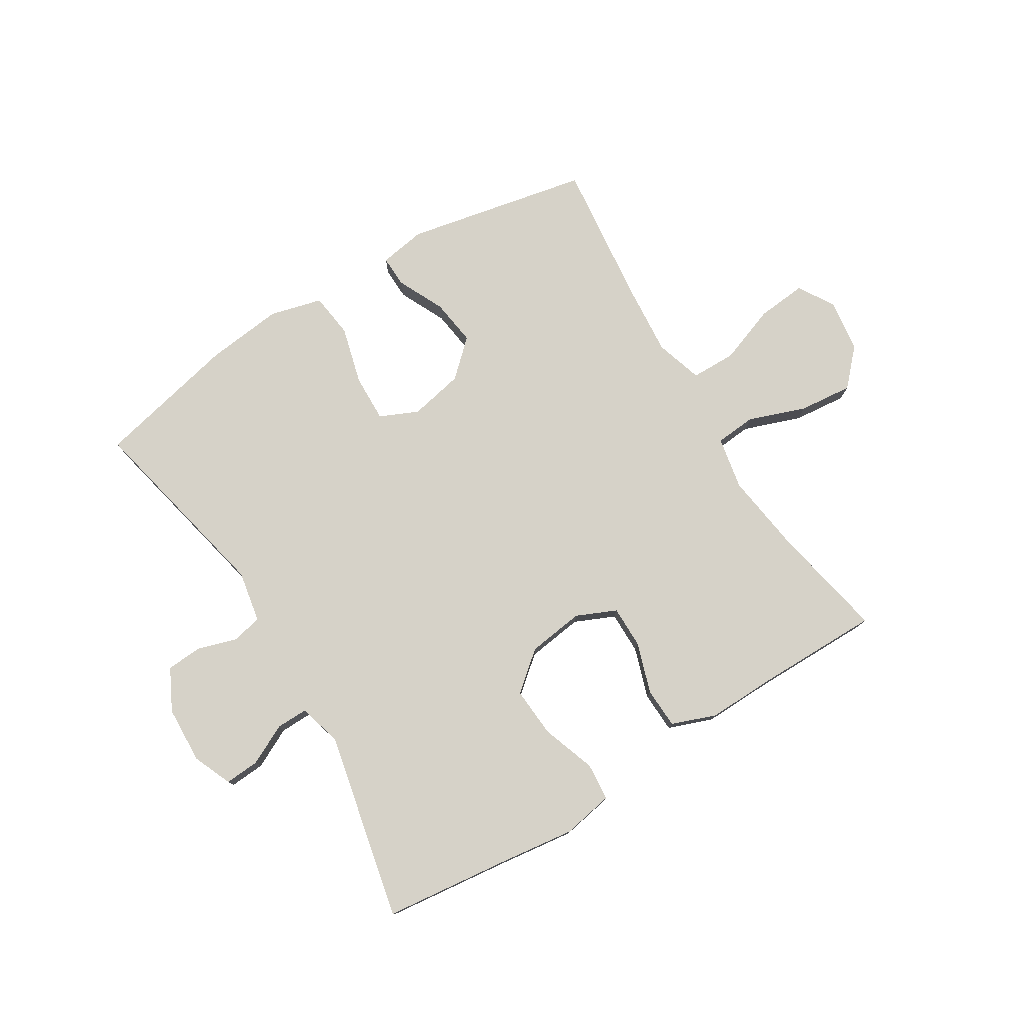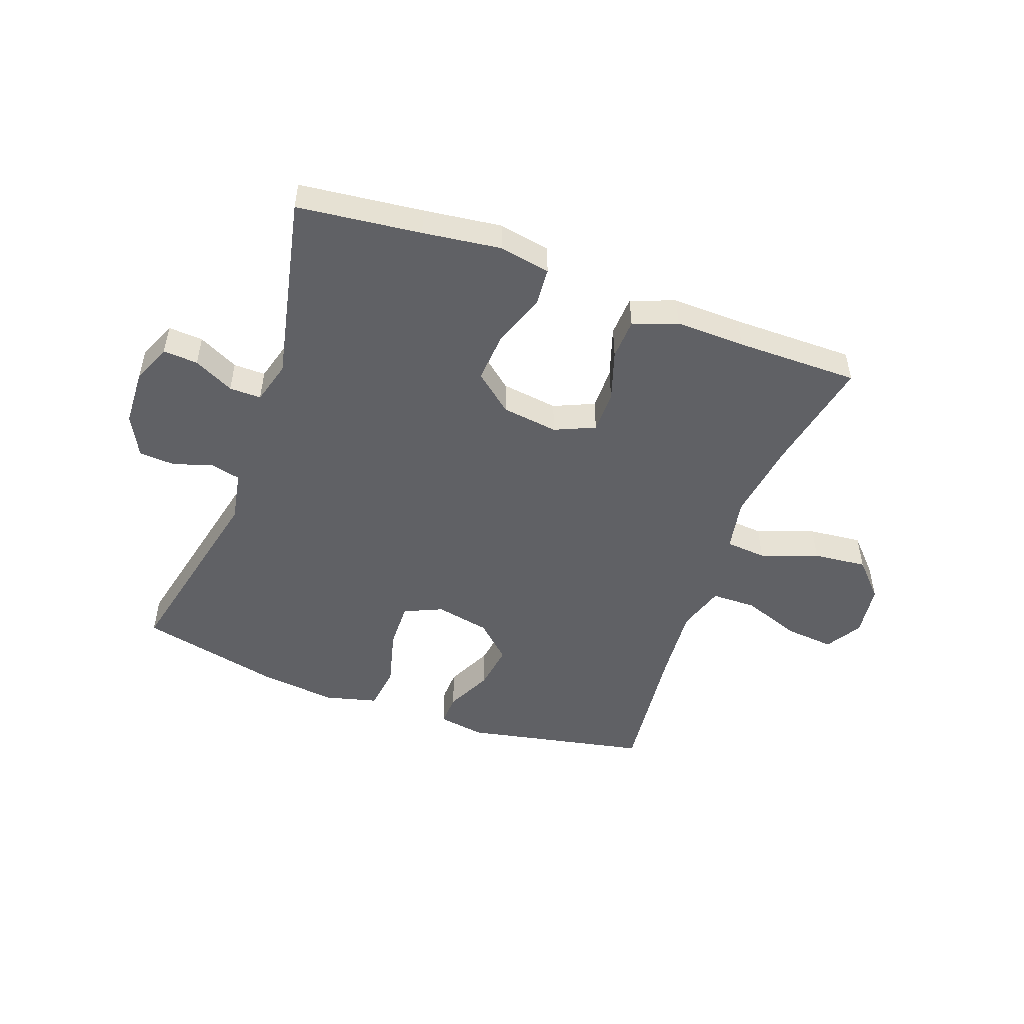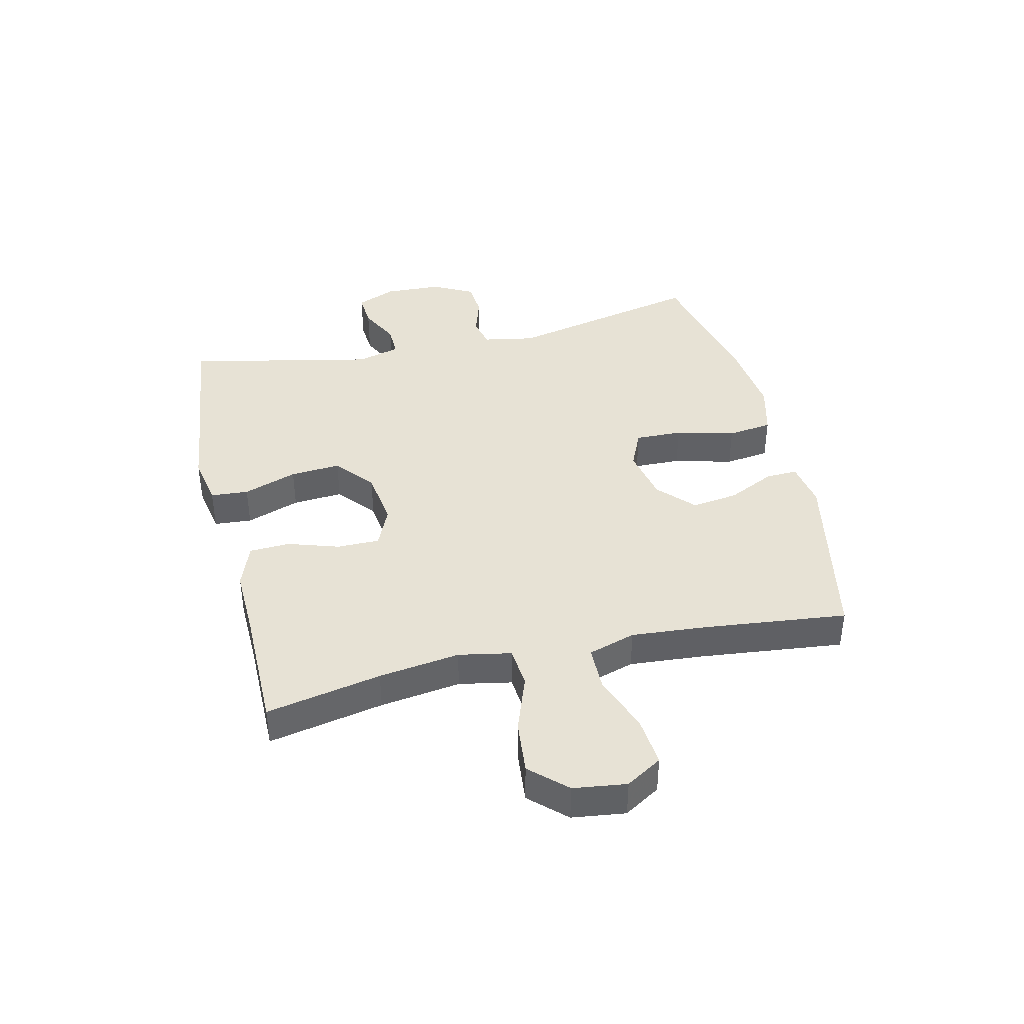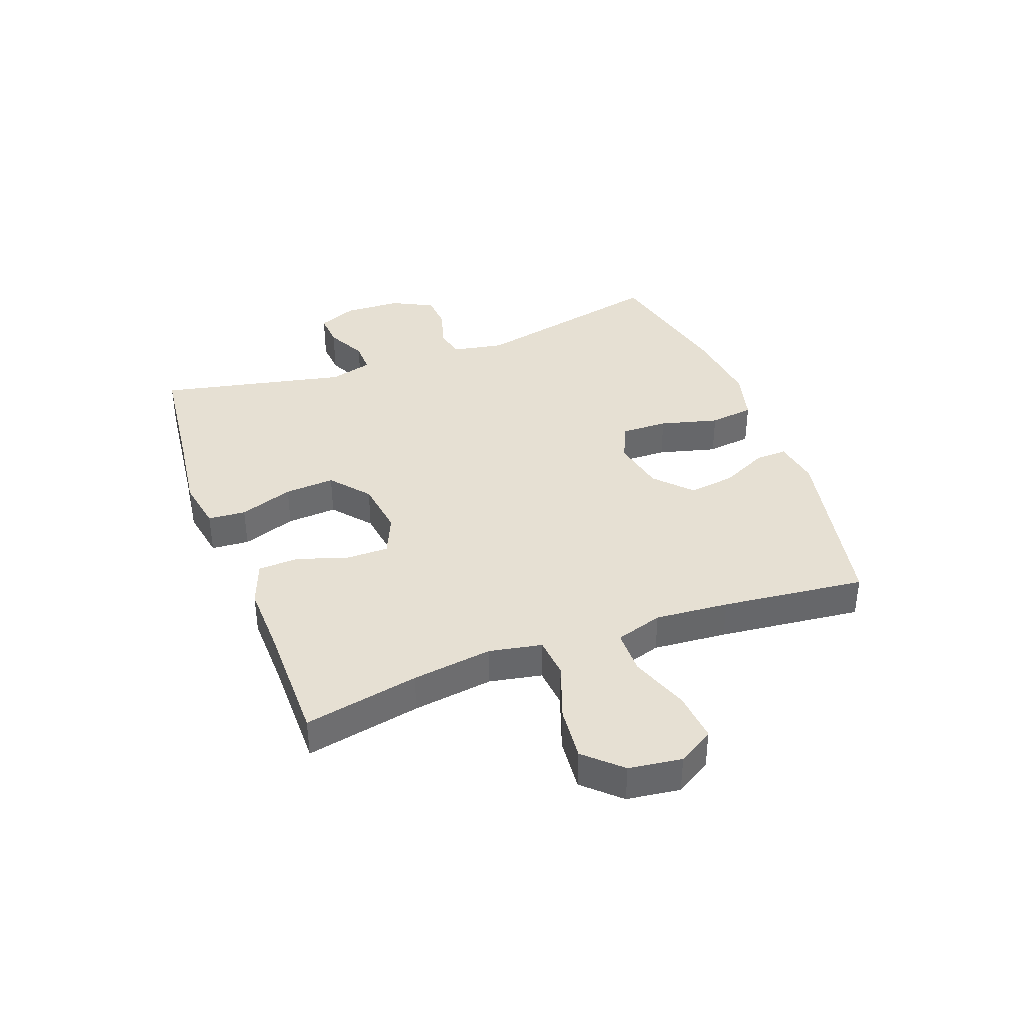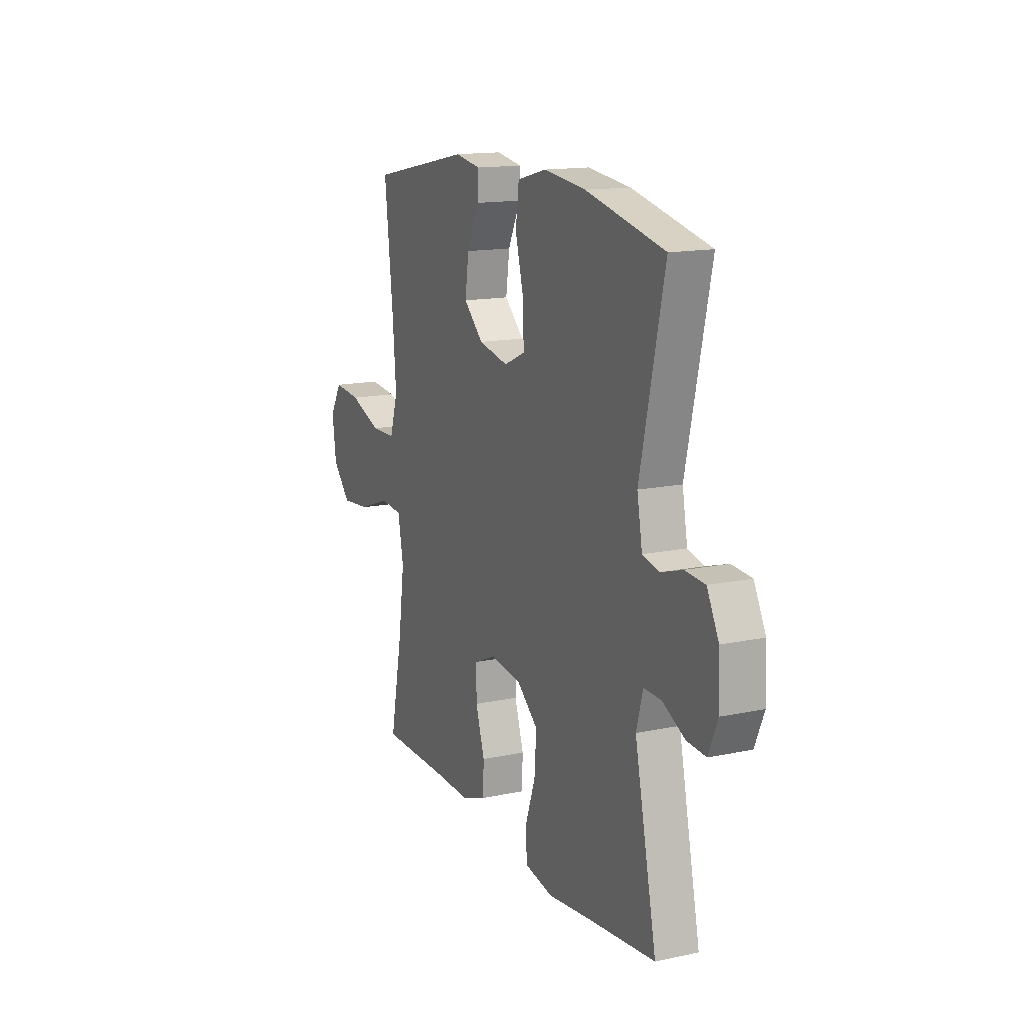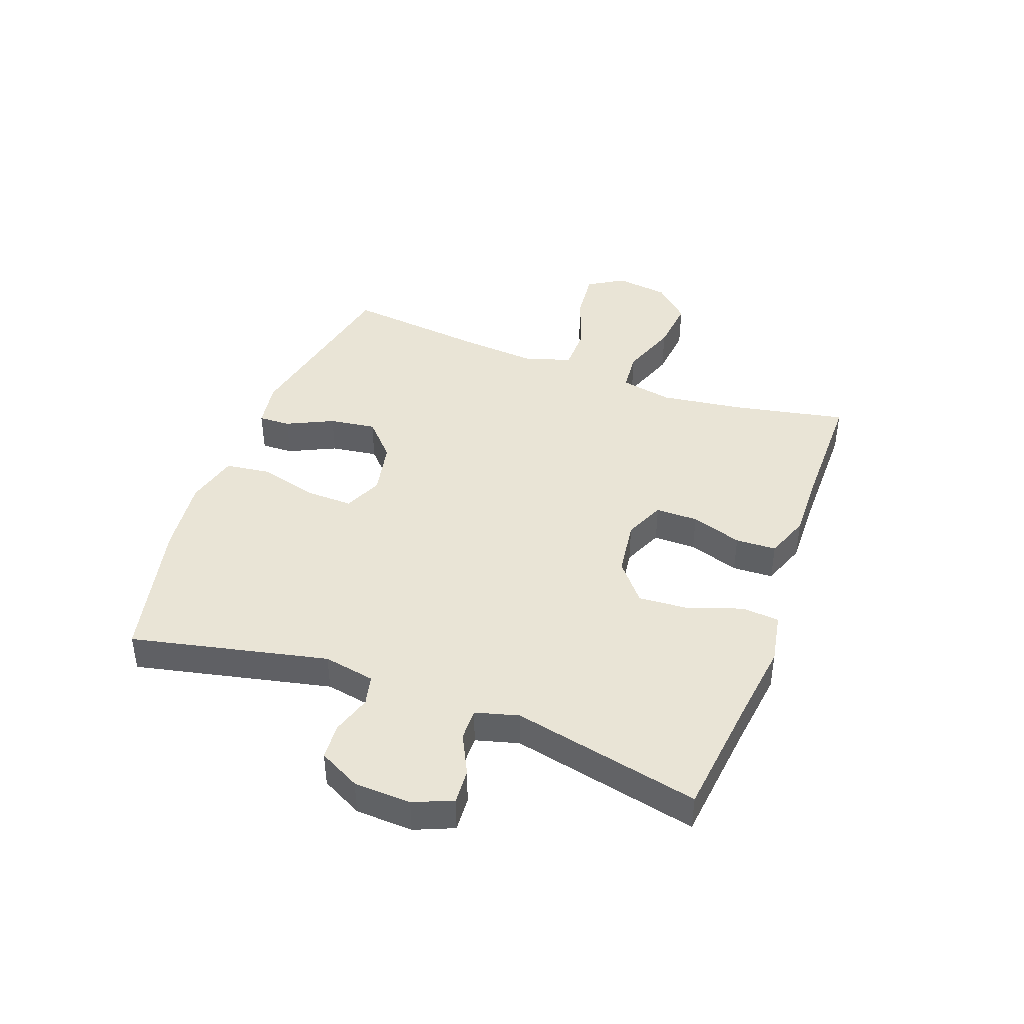
<metadata>
{"format":"obj","ext":"obj","renderer":"f3d","projection":"perspective","resolution":1024,"background":"white","views":[{"elev":77.7,"azim":148.5,"up":"+Y"},{"elev":-49.8,"azim":160.0,"up":"+Y"},{"elev":40.4,"azim":-103.2,"up":"+Y"},{"elev":38.3,"azim":-110.4,"up":"+Y"},{"elev":14.8,"azim":65.5,"up":"+Z"},{"elev":42.7,"azim":110.3,"up":"+Y"}]}
</metadata>
<code>
v 0.5 0.07 -0.5
v 0.291 0.07 -0.524
v 0.159 0.07 -0.541
v 0.072 0.07 -0.525
v 0.067 0.07 -0.461
v 0.099 0.07 -0.37
v 0.105 0.07 -0.285
v 0.04 0.07 -0.231
v -0.056 0.07 -0.218
v -0.124 0.07 -0.248
v -0.124 0.07 -0.32
v -0.096 0.07 -0.406
v -0.099 0.07 -0.475
v -0.174 0.07 -0.503
v -0.292 0.07 -0.5
v -0.5 0.07 -0.5
v -0.461 0.07 -0.305
v -0.442 0.07 -0.168
v -0.459 0.07 -0.079
v -0.528 0.07 -0.073
v -0.625 0.07 -0.108
v -0.716 0.07 -0.117
v -0.772 0.07 -0.057
v -0.784 0.07 0.033
v -0.747 0.07 0.094
v -0.663 0.07 0.086
v -0.564 0.07 0.05
v -0.488 0.07 0.051
v -0.463 0.07 0.131
v -0.473 0.07 0.256
v -0.5 0.07 0.5
v -0.188 0.07 0.563
v -0.109 0.07 0.55
v -0.111 0.07 0.496
v -0.149 0.07 0.417
v -0.16 0.07 0.338
v -0.1 0.07 0.282
v -0.008 0.07 0.263
v 0.057 0.07 0.292
v 0.055 0.07 0.372
v 0.029 0.07 0.471
v 0.039 0.07 0.547
v 0.128 0.07 0.57
v 0.259 0.07 0.555
v 0.5 0.07 0.5
v 0.426 0.07 0.167
v 0.442 0.07 0.08
v 0.493 0.07 0.068
v 0.56 0.07 0.089
v 0.621 0.07 0.085
v 0.657 0.07 0.015
v 0.661 0.07 -0.082
v 0.633 0.07 -0.148
v 0.574 0.07 -0.144
v 0.506 0.07 -0.11
v 0.452 0.07 -0.109
v 0.432 0.07 -0.182
v 0.5 0 -0.5
v 0.291 0 -0.524
v 0.159 0 -0.541
v 0.072 0 -0.525
v 0.067 0 -0.461
v 0.099 0 -0.37
v 0.105 0 -0.285
v 0.04 0 -0.231
v -0.056 0 -0.218
v -0.124 0 -0.248
v -0.124 0 -0.32
v -0.096 0 -0.406
v -0.099 0 -0.475
v -0.174 0 -0.503
v -0.292 0 -0.5
v -0.5 0 -0.5
v -0.461 0 -0.305
v -0.442 0 -0.168
v -0.459 0 -0.079
v -0.528 0 -0.073
v -0.625 0 -0.108
v -0.716 0 -0.117
v -0.772 0 -0.057
v -0.784 0 0.033
v -0.747 0 0.094
v -0.663 0 0.086
v -0.564 0 0.05
v -0.488 0 0.051
v -0.463 0 0.131
v -0.473 0 0.256
v -0.5 0 0.5
v -0.188 0 0.563
v -0.109 0 0.55
v -0.111 0 0.496
v -0.149 0 0.417
v -0.16 0 0.338
v -0.1 0 0.282
v -0.008 0 0.263
v 0.057 0 0.292
v 0.055 0 0.372
v 0.029 0 0.471
v 0.039 0 0.547
v 0.128 0 0.57
v 0.259 0 0.555
v 0.5 0 0.5
v 0.426 0 0.167
v 0.442 0 0.08
v 0.493 0 0.068
v 0.56 0 0.089
v 0.621 0 0.085
v 0.657 0 0.015
v 0.661 0 -0.082
v 0.633 0 -0.148
v 0.574 0 -0.144
v 0.506 0 -0.11
v 0.452 0 -0.109
v 0.432 0 -0.182
f 53 54 55
f 52 53 55
f 51 52 55
f 50 51 55
f 49 50 55
f 48 49 55
f 47 48 55 56
f 46 47 56 57
f 44 45 46
f 43 44 46
f 42 43 46
f 41 42 46
f 40 41 46
f 39 40 46 57
f 33 34 35
f 32 33 35
f 31 32 35
f 30 31 35
f 29 30 35 36
f 28 29 36 37
f 25 26 27
f 24 25 27
f 23 24 27
f 22 23 27
f 21 22 27
f 20 21 27
f 19 20 27 28
f 15 16 17
f 15 17 18
f 14 15 18
f 13 14 18
f 12 13 18
f 11 12 18
f 10 11 18 19
f 4 5 6
f 3 4 6
f 2 3 6
f 2 6 7
f 1 2 7
f 57 1 7
f 39 57 7
f 38 39 7
f 28 37 38
f 19 28 38
f 10 19 38
f 9 10 38
f 38 7 8
f 8 9 38
f 112 111 110
f 112 110 109
f 112 109 108
f 112 108 107
f 112 107 106
f 112 106 105
f 113 112 105 104
f 114 113 104 103
f 103 102 101
f 103 101 100
f 103 100 99
f 103 99 98
f 103 98 97
f 114 103 97 96
f 92 91 90
f 92 90 89
f 92 89 88
f 92 88 87
f 93 92 87 86
f 94 93 86 85
f 84 83 82
f 84 82 81
f 84 81 80
f 84 80 79
f 84 79 78
f 84 78 77
f 85 84 77 76
f 74 73 72
f 75 74 72
f 75 72 71
f 75 71 70
f 75 70 69
f 75 69 68
f 76 75 68 67
f 63 62 61
f 63 61 60
f 63 60 59
f 64 63 59
f 64 59 58
f 64 58 114
f 64 114 96
f 64 96 95
f 95 94 85
f 95 85 76
f 95 76 67
f 95 67 66
f 65 64 95
f 95 66 65
f 1 58 59 2
f 2 59 60 3
f 3 60 61 4
f 4 61 62 5
f 5 62 63 6
f 6 63 64 7
f 7 64 65 8
f 8 65 66 9
f 9 66 67 10
f 10 67 68 11
f 11 68 69 12
f 12 69 70 13
f 13 70 71 14
f 14 71 72 15
f 15 72 73 16
f 16 73 74 17
f 17 74 75 18
f 18 75 76 19
f 19 76 77 20
f 20 77 78 21
f 21 78 79 22
f 22 79 80 23
f 23 80 81 24
f 24 81 82 25
f 25 82 83 26
f 26 83 84 27
f 27 84 85 28
f 28 85 86 29
f 29 86 87 30
f 30 87 88 31
f 31 88 89 32
f 32 89 90 33
f 33 90 91 34
f 34 91 92 35
f 35 92 93 36
f 36 93 94 37
f 37 94 95 38
f 38 95 96 39
f 39 96 97 40
f 40 97 98 41
f 41 98 99 42
f 42 99 100 43
f 43 100 101 44
f 44 101 102 45
f 45 102 103 46
f 46 103 104 47
f 47 104 105 48
f 48 105 106 49
f 49 106 107 50
f 50 107 108 51
f 51 108 109 52
f 52 109 110 53
f 53 110 111 54
f 54 111 112 55
f 55 112 113 56
f 56 113 114 57
f 57 114 58 1

</code>
